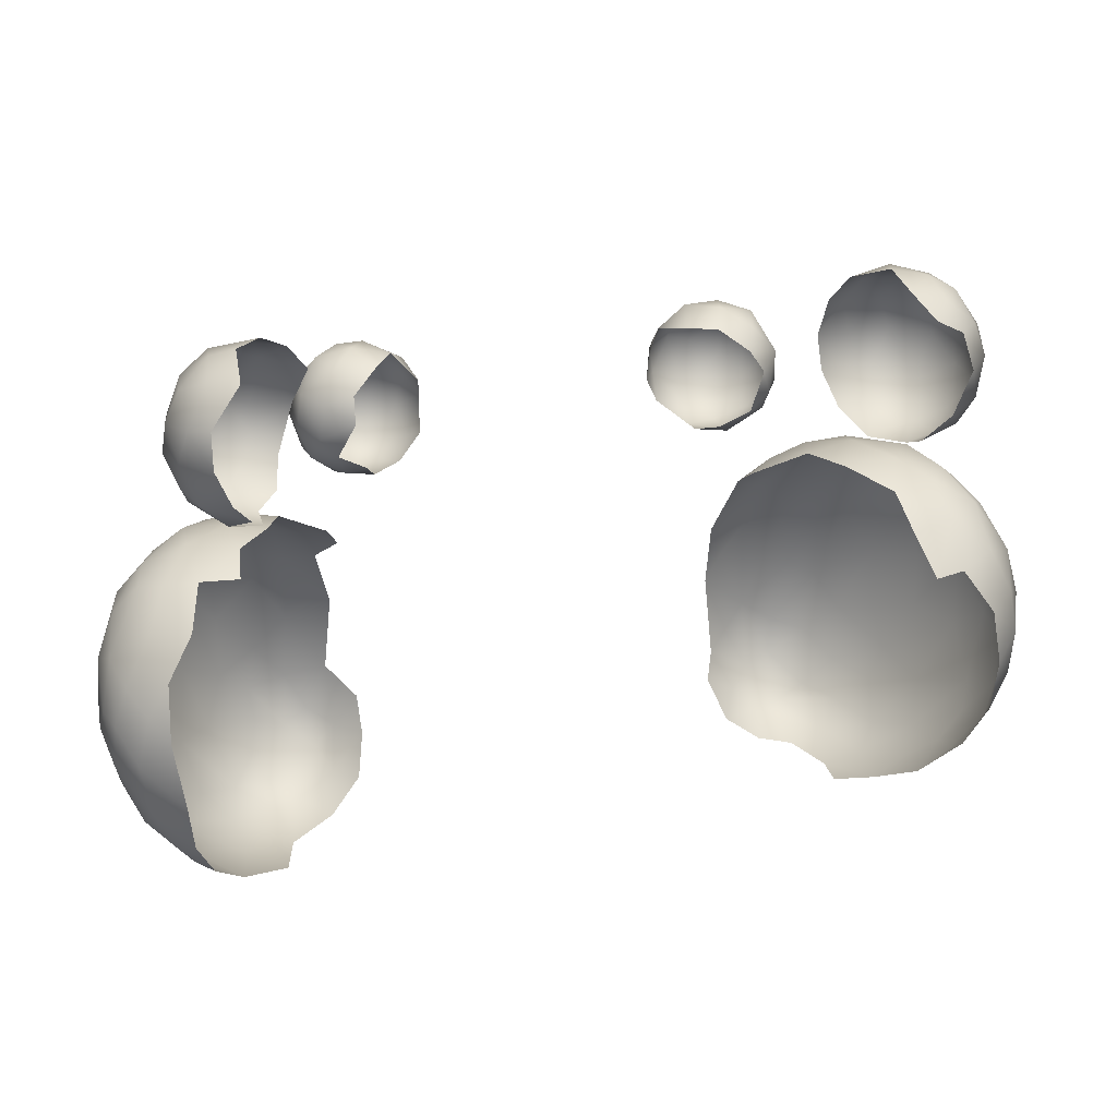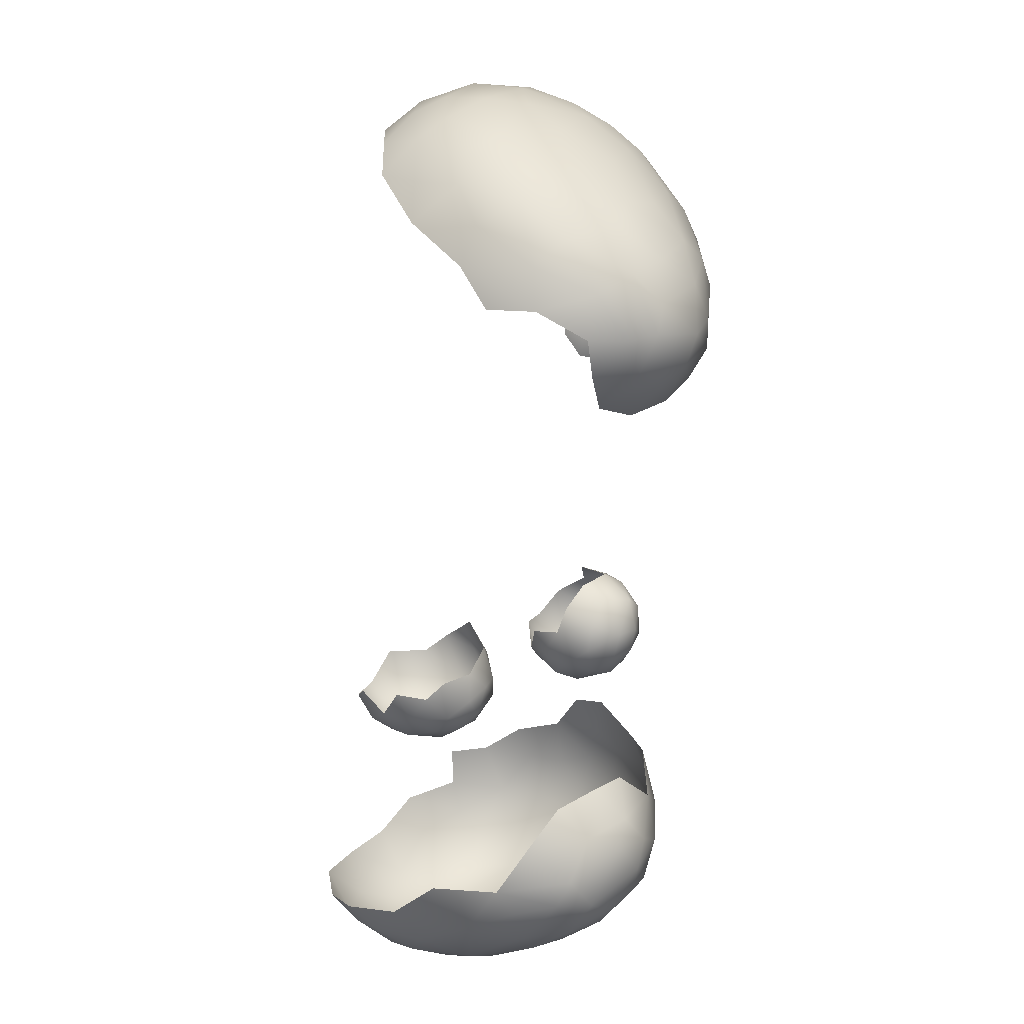
<metadata>
{"format":"obj","ext":"obj","renderer":"f3d","projection":"perspective","resolution":1024,"background":"white","views":[{"elev":35.0,"azim":166.8,"up":"+Z"},{"elev":-71.2,"azim":-94.3,"up":"+Z"}]}
</metadata>
<code>
g InsectEyes
v -0.2649 -0.1948 -0.1785
v -0.2604 -0.1553 -0.1645
v -0.2905 -0.1322 -0.1486
v -0.2987 -0.1898 -0.1671
v -0.2821 -0.2433 -0.1776
v -0.2455 -0.2379 -0.1832
v -0.3227 -0.1427 -0.1377
v -0.3154 -0.09024 -0.1116
v -0.2466 -0.2697 -0.1802
v -0.2134 -0.2444 -0.1763
v -0.2172 -0.2818 -0.1713
v -0.1823 -0.2537 -0.1537
v -0.2522 -0.294 -0.1718
v -0.2017 -0.2977 -0.153
v -0.1703 -0.2822 -0.1248
v -0.1816 -0.3109 -0.1129
v -0.2216 -0.3215 -0.1447
v -0.2009 -0.3295 -0.1024
v -0.222 -0.344 -0.08412
v -0.1763 -0.3237 -0.03476
v -0.2465 -0.3289 -0.1371
v -0.1962 -0.3359 -0.01207
v -0.1797 -0.3223 0.02591
v -0.2176 -0.3433 0.0102
v -0.2242 -0.3323 0.06377
v -0.1997 -0.3089 0.08657
v -0.274 -0.2968 -0.1586
v -0.2977 -0.2696 -0.1599
v -0.3197 -0.2163 -0.1543
v -0.3436 -0.1763 -0.1303
v -0.3491 -0.1258 -0.1083
v -0.3453 -0.08947 -0.08803
v -0.3436 -0.06176 -0.06059
v -0.3734 -0.08774 -0.05194
v -0.3642 -0.05993 -0.02299
v -0.372 -0.1312 -0.08217
v -0.3887 -0.08285 -0.003385
v -0.3667 -0.05763 0.03078
v -0.3913 -0.1115 -0.03698
v -0.3853 -0.1566 -0.06672
v -0.3595 -0.2124 -0.1036
v -0.3927 -0.08694 0.03895
v -0.3615 -0.07086 0.07698
v -0.4027 -0.1092 0.005557
v -0.4062 -0.1428 -0.008102
v -0.4103 -0.1313 0.04921
v -0.3899 -0.1006 0.07409
v -0.371 -0.1118 0.114
v -0.3361 -0.08735 0.1137
v -0.3283 -0.2573 -0.1306
v -0.3045 -0.2952 -0.1322
v -0.3428 -0.2637 -0.0997
v -0.2824 -0.3254 -0.1131
v -0.4027 -0.145 0.08779
v -0.3366 -0.1258 0.1417
v -0.3088 -0.08065 0.1143
v -0.2981 -0.1157 0.1414
v -0.2932 -0.1544 0.1594
v -0.3712 -0.158 0.135
v -0.336 -0.1693 0.1553
v -0.3082 -0.1993 0.1654
v -0.2621 -0.198 0.1634
v -0.354 -0.1985 0.1495
v -0.2843 -0.2432 0.1602
v -0.2417 -0.2409 0.1534
v -0.3876 -0.1817 0.1168
v -0.3351 -0.2372 0.1521
v -0.3748 -0.2139 0.1257
v -0.396 -0.2035 0.09826
v -0.408 -0.1812 0.06886
v -0.4111 -0.1746 0.035
v -0.3977 -0.2206 0.06457
v -0.3842 -0.2384 0.09545
v -0.4042 -0.1791 -0.00765
v -0.3937 -0.2301 0.01925
v -0.389 -0.2082 -0.03783
v -0.3584 -0.2559 0.1194
v -0.3823 -0.2541 0.05653
v -0.3668 -0.2542 -0.04614
v -0.3708 -0.2676 0.003817
v -0.3531 -0.2891 0.07945
v -0.3383 -0.2892 -0.06768
v -0.3639 -0.2806 0.04781
v -0.312 -0.3152 -0.08156
v -0.3395 -0.3035 -0.01387
v -0.2919 -0.3352 -0.0519
v -0.317 -0.324 0.03038
v -0.253 -0.34 -0.1057
v -0.2674 -0.3455 -0.0438
v -0.2925 -0.3373 0.02526
v -0.2608 -0.3454 0.02139
v -0.2727 -0.3252 0.0924
v -0.311 -0.3189 0.07803
v -0.249 -0.3403 0.05041
v -0.3234 -0.2999 0.1047
v -0.2407 -0.3125 0.107
v -0.3258 -0.2726 0.1347
v -0.2791 -0.3 0.1254
v -0.2883 -0.271 0.1475
v -0.2526 -0.282 0.1385
v -0.2201 -0.2826 0.1253
v -0.1978 -0.264 0.1238
v 0.3157 -0.1589 0.1584
v 0.2774 -0.1901 0.165
v 0.2813 -0.1554 0.1582
v 0.3206 -0.2099 0.1627
v 0.3451 -0.1681 0.1525
v 0.3272 -0.1155 0.1387
v 0.3604 -0.1326 0.133
v 0.3517 -0.09049 0.1099
v 0.2821 -0.2357 0.1614
v 0.252 -0.2215 0.1595
v 0.2364 -0.2597 0.1462
v 0.3654 -0.1879 0.142
v 0.3861 -0.1124 0.0944
v 0.3961 -0.1464 0.1018
v 0.3713 -0.0837 0.08196
v 0.3559 -0.06293 0.06887
v 0.3988 -0.1058 0.06065
v 0.3837 -0.07447 0.04001
v 0.3495 -0.04386 0.0142
v 0.3771 -0.06729 -0.007357
v 0.3464 -0.05108 -0.03567
v 0.4037 -0.1083 0.01824
v 0.3585 -0.07605 -0.05819
v 0.3319 -0.07008 -0.08175
v 0.3852 -0.1103 -0.04927
v 0.3475 -0.09781 -0.0923
v 0.3057 -0.1126 -0.1325
v 0.407 -0.1299 0.05976
v 0.4004 -0.1448 -0.03122
v 0.3731 -0.1312 -0.08
v 0.337 -0.135 -0.1238
v 0.4119 -0.1524 0.02613
v 0.4056 -0.174 0.08404
v 0.2979 -0.1791 -0.1654
v 0.2642 -0.1461 -0.16
v 0.2531 -0.2014 -0.1802
v 0.3889 -0.1903 0.1166
v 0.3591 -0.219 0.1421
v 0.3828 -0.226 0.1126
v 0.3203 -0.2542 0.1505
v 0.348 -0.254 0.131
v 0.2783 -0.2683 0.1489
v 0.3962 -0.2266 0.06815
v 0.3628 -0.2639 0.1054
v 0.3247 -0.2856 0.122
v 0.2987 -0.2895 0.1324
v 0.2641 -0.2942 0.1305
v 0.4099 -0.1813 0.04239
v 0.4053 -0.1917 0.008408
v 0.2259 -0.2955 0.1181
v 0.1945 -0.2749 0.1142
v 0.1822 -0.2973 0.08403
v 0.2389 -0.3208 0.09577
v 0.2009 -0.3261 0.05356
v 0.2791 -0.3151 0.1069
v 0.2286 -0.3408 0.0431
v 0.1892 -0.3332 -0.004329
v 0.3137 -0.3095 0.0987
v 0.2723 -0.3348 0.06715
v 0.231 -0.3479 -0.02689
v 0.1978 -0.3342 -0.08159
v 0.2593 -0.3454 0.02254
v 0.3459 -0.291 0.08935
v 0.3258 -0.3186 0.04007
v 0.2976 -0.3311 0.04882
v 0.3582 -0.285 0.06609
v 0.297 -0.3352 -0.01068
v 0.2636 -0.3458 -0.05795
v 0.3883 -0.2443 0.03342
v 0.3547 -0.2907 0.01279
v 0.2986 -0.3285 -0.07161
v 0.2364 -0.3437 -0.09279
v 0.3851 -0.2208 -0.03825
v 0.3326 -0.3052 -0.04103
v 0.3664 -0.2695 -0.01144
v 0.2728 -0.337 -0.09798
v 0.3435 -0.2685 -0.09476
v 0.3155 -0.2999 -0.108
v 0.382 -0.1655 -0.07234
v 0.3629 -0.2019 -0.1018
v 0.3521 -0.1842 -0.1205
v 0.3302 -0.2399 -0.137
v 0.3272 -0.1831 -0.1453
v 0.304 -0.2294 -0.1663
v 0.2979 -0.2693 -0.1609
v 0.2743 -0.2173 -0.1792
v 0.2619 -0.2547 -0.182
v 0.2383 -0.2651 -0.1817
v 0.2124 -0.2257 -0.1747
v 0.2647 -0.2861 -0.1711
v 0.2778 -0.304 -0.1521
v 0.2032 -0.2773 -0.1656
v 0.1823 -0.2497 -0.154
v 0.1725 -0.2827 -0.1287
v 0.2698 -0.3248 -0.1289
v 0.2424 -0.3262 -0.1388
v 0.2154 -0.306 -0.1557
v 0.1964 -0.311 -0.1347
v 0.173 -0.3055 -0.1005
v 0.2192 -0.3303 -0.1261
v 0.2913 -0.08 0.2624
v 0.3114 -0.06695 0.2929
v 0.2745 -0.05541 0.2804
v 0.2883 -0.04988 0.2996
v 0.3 -0.05005 0.3332
v 0.3193 -0.1064 0.273
v 0.2923 -0.1091 0.2508
v 0.2634 -0.09279 0.2506
v 0.2637 -0.1243 0.244
v 0.2862 -0.1496 0.2506
v 0.2465 -0.1423 0.2498
v 0.3067 -0.1368 0.2588
v 0.2698 -0.1705 0.2603
v 0.2405 -0.1686 0.2667
v 0.2595 -0.1873 0.2792
v 0.2249 -0.1822 0.3056
v 0.2903 -0.1802 0.2757
v 0.306 -0.1642 0.2722
v 0.3253 -0.1438 0.2858
v 0.3097 -0.1785 0.301
v 0.2817 -0.1967 0.3123
v 0.2583 -0.1945 0.3024
v 0.2473 -0.1867 0.3487
v 0.2118 -0.1648 0.3458
v 0.2278 -0.1581 0.3718
v 0.2538 -0.1721 0.3715
v 0.2495 -0.1402 0.3923
v 0.2719 -0.1847 0.3569
v 0.2886 -0.1612 0.3765
v 0.2703 -0.1189 0.3968
v 0.303 -0.1811 0.3368
v 0.3259 -0.1534 0.328
v 0.3134 -0.1475 0.3636
v 0.2913 -0.1288 0.3878
v 0.3343 -0.1178 0.3126
v 0.2964 -0.0908 0.3859
v 0.2721 -0.07817 0.3896
v 0.2985 -0.06131 0.3616
v 0.3169 -0.1135 0.3699
v 0.3298 -0.1109 0.3439
v 0.3157 -0.0756 0.3548
v 0.3242 -0.0789 0.3262
v 0.3249 -0.08845 0.2978
v -0.1379 -0.252 0.1873
v -0.1556 -0.2366 0.1965
v -0.1683 -0.2536 0.1805
v -0.138 -0.2769 0.1785
v -0.1818 -0.2306 0.2128
v -0.1657 -0.2851 0.1742
v -0.1406 -0.3087 0.1831
v -0.1125 -0.2911 0.1975
v -0.1156 -0.316 0.2124
v -0.101 -0.2848 0.2246
v -0.111 -0.314 0.2401
v -0.1031 -0.2864 0.2488
v -0.1138 -0.2965 0.2683
v -0.1997 -0.2522 0.201
v -0.194 -0.2844 0.1845
v -0.1763 -0.3107 0.1842
v -0.2009 -0.2408 0.2246
v -0.1942 -0.2365 0.2476
v -0.2111 -0.2599 0.2543
v -0.1813 -0.2394 0.268
v -0.2134 -0.262 0.223
v -0.2097 -0.2809 0.2011
v -0.2004 -0.3118 0.2032
v -0.2183 -0.293 0.2288
v -0.1898 -0.2623 0.2789
v -0.1565 -0.2533 0.285
v -0.1648 -0.2795 0.2922
v -0.1305 -0.2678 0.2825
v -0.1968 -0.2899 0.2795
v -0.2118 -0.3005 0.2527
v -0.1997 -0.3254 0.2322
v -0.1818 -0.3329 0.2134
v -0.1395 -0.3041 0.2849
v -0.1888 -0.3223 0.2642
v -0.1711 -0.3076 0.2837
v -0.1308 -0.3253 0.2595
v -0.162 -0.3315 0.265
v -0.1831 -0.3337 0.2447
v -0.1342 -0.3356 0.237
v -0.1567 -0.3405 0.2265
v -0.1408 -0.3289 0.2029
v -0.1647 -0.3289 0.1986
v 0.1019 -0.2997 0.2279
v 0.1146 -0.2988 0.1887
v 0.1063 -0.2768 0.203
v 0.1274 -0.2607 0.1871
v 0.1381 -0.2874 0.1736
v 0.1513 -0.2534 0.181
v 0.1476 -0.3168 0.178
v 0.1187 -0.3252 0.2052
v 0.1651 -0.2859 0.1709
v 0.1143 -0.3189 0.2419
v 0.1146 -0.3041 0.2648
v 0.106 -0.2769 0.2566
v 0.1278 -0.2819 0.2832
v 0.1334 -0.3367 0.2256
v 0.1332 -0.3262 0.2592
v 0.1482 -0.3068 0.2843
v 0.1492 -0.3339 0.1984
v 0.1588 -0.3336 0.2604
v 0.1609 -0.2842 0.2916
v 0.1451 -0.2564 0.2851
v 0.1614 -0.3405 0.2213
v 0.1714 -0.3309 0.1971
v 0.1715 -0.3064 0.2842
v 0.1797 -0.2617 0.2848
v 0.1673 -0.2378 0.2713
v 0.1963 -0.3276 0.2299
v 0.1769 -0.3133 0.1826
v 0.1926 -0.321 0.2601
v 0.1909 -0.2924 0.2817
v 0.192 -0.2423 0.2625
v 0.1686 -0.2261 0.2501
v 0.1995 -0.314 0.2035
v 0.193 -0.2933 0.1854
v 0.2105 -0.2982 0.2575
v 0.2091 -0.2655 0.2631
v 0.1977 -0.2361 0.2333
v 0.1845 -0.2299 0.218
v 0.2178 -0.2924 0.2306
v 0.1836 -0.2668 0.1804
v 0.2097 -0.2792 0.2019
v 0.2144 -0.2605 0.2314
v 0.2045 -0.2567 0.2036
v 0.1783 -0.2429 0.1932
v 0.1604 -0.2309 0.203
v -0.2202 -0.1654 0.2865
v -0.2301 -0.1448 0.2608
v -0.2449 -0.1801 0.2762
v -0.2181 -0.1752 0.3152
v -0.2663 -0.1588 0.2513
v -0.2467 -0.1133 0.2482
v -0.2697 -0.1278 0.2448
v -0.2735 -0.09552 0.2493
v -0.293 -0.1293 0.2481
v -0.2971 -0.09618 0.2556
v -0.2713 -0.06023 0.2726
v -0.3081 -0.07687 0.2744
v -0.2901 -0.04627 0.3027
v -0.3168 -0.1183 0.2646
v -0.3045 -0.1647 0.2651
v -0.275 -0.1861 0.2756
v -0.2535 -0.1933 0.3024
v -0.32 -0.07208 0.3007
v -0.307 -0.05377 0.338
v -0.3327 -0.1028 0.2973
v -0.3287 -0.0825 0.3329
v -0.3166 -0.08306 0.3643
v -0.2994 -0.06461 0.3673
v -0.3307 -0.142 0.2915
v -0.2889 -0.1942 0.3025
v -0.2437 -0.1874 0.3381
v -0.2244 -0.1711 0.35
v -0.3322 -0.1119 0.3459
v -0.2919 -0.08574 0.3862
v -0.2771 -0.0662 0.3796
v -0.2623 -0.09073 0.3951
v -0.2796 -0.1948 0.3301
v -0.2587 -0.1832 0.3599
v -0.2352 -0.1546 0.3784
v -0.3098 -0.1126 0.3804
v -0.2875 -0.1174 0.3931
v -0.2606 -0.131 0.3948
v -0.2685 -0.1545 0.3863
v -0.2903 -0.1765 0.3615
v -0.3007 -0.1468 0.378
v -0.3138 -0.1727 0.3402
v -0.3225 -0.1325 0.3606
v -0.3185 -0.1717 0.3069
v -0.3287 -0.1508 0.3307
v -0.3352 -0.1285 0.3167
g InsectEyes_0
f 3 2 1
f 3 1 4
f 4 1 5
f 1 6 5
f 7 3 4
f 8 3 7
f 5 6 9
f 6 10 9
f 9 10 11
f 10 12 11
f 5 9 13
f 9 11 13
f 11 12 14
f 12 15 14
f 14 15 16
f 11 14 17
f 14 16 17
f 13 11 17
f 17 16 18
f 17 18 19
f 18 20 19
f 16 20 18
f 13 17 21
f 21 17 19
f 19 20 22
f 20 23 22
f 22 23 24
f 19 22 24
f 24 23 25
f 23 26 25
f 27 13 21
f 28 13 27
f 5 13 28
f 29 5 28
f 29 4 5
f 30 4 29
f 30 7 4
f 31 7 30
f 31 8 7
f 32 8 31
f 33 8 32
f 33 32 34
f 34 32 31
f 35 33 34
f 36 31 30
f 36 34 31
f 37 35 34
f 38 35 37
f 39 34 36
f 37 34 39
f 36 30 40
f 39 36 40
f 41 30 29
f 40 30 41
f 42 38 37
f 43 38 42
f 44 37 39
f 42 37 44
f 44 39 45
f 45 39 40
f 46 42 44
f 46 44 45
f 47 43 42
f 47 42 46
f 48 43 47
f 49 43 48
f 41 29 50
f 29 28 50
f 50 28 51
f 51 28 27
f 41 50 52
f 52 50 51
f 51 27 53
f 27 21 53
f 54 47 46
f 48 47 54
f 55 49 48
f 55 56 49
f 57 56 55
f 58 57 55
f 59 55 48
f 59 48 54
f 60 58 55
f 60 55 59
f 61 58 60
f 62 58 61
f 63 60 59
f 61 60 63
f 64 62 61
f 65 62 64
f 66 59 54
f 63 59 66
f 67 61 63
f 64 61 67
f 68 63 66
f 67 63 68
f 69 66 54
f 68 66 69
f 69 54 70
f 54 46 70
f 70 46 71
f 46 45 71
f 69 70 72
f 72 70 71
f 73 68 69
f 73 69 72
f 71 45 74
f 45 40 74
f 72 71 75
f 71 74 75
f 74 40 76
f 75 74 76
f 40 41 76
f 76 41 52
f 77 68 73
f 77 67 68
f 78 73 72
f 78 72 75
f 75 76 79
f 76 52 79
f 75 79 80
f 78 75 80
f 81 73 78
f 81 77 73
f 79 52 82
f 79 82 80
f 83 78 80
f 83 81 78
f 52 84 82
f 51 84 52
f 51 53 84
f 82 85 80
f 80 85 83
f 82 84 85
f 53 86 84
f 84 86 85
f 85 87 83
f 87 81 83
f 86 87 85
f 53 88 86
f 21 88 53
f 21 19 88
f 88 89 86
f 88 19 89
f 86 90 87
f 86 89 90
f 19 91 89
f 89 91 90
f 90 91 92
f 19 24 91
f 90 93 87
f 87 93 81
f 90 92 93
f 91 24 94
f 91 94 92
f 94 24 25
f 94 25 92
f 93 95 81
f 93 92 95
f 95 77 81
f 25 96 92
f 25 26 96
f 95 97 77
f 97 67 77
f 92 98 95
f 95 98 97
f 92 96 98
f 97 99 67
f 98 99 97
f 99 64 67
f 98 100 99
f 100 64 99
f 96 100 98
f 100 65 64
f 26 101 96
f 96 101 100
f 101 65 100
f 26 102 101
f 101 102 65
f 105 104 103
f 104 106 103
f 103 106 107
f 108 103 107
f 108 107 109
f 110 108 109
f 104 111 106
f 112 111 104
f 112 113 111
f 107 106 114
f 109 107 114
f 110 109 115
f 109 114 116
f 115 109 116
f 117 110 115
f 118 110 117
f 117 115 119
f 119 115 116
f 118 117 120
f 120 117 119
f 121 118 120
f 121 120 122
f 123 121 122
f 120 119 124
f 120 124 122
f 123 122 125
f 126 123 125
f 125 122 127
f 122 124 127
f 126 125 128
f 128 125 127
f 126 128 129
f 119 116 130
f 119 130 124
f 127 124 131
f 128 127 132
f 127 131 132
f 129 128 133
f 133 128 132
f 124 130 134
f 131 124 134
f 130 116 135
f 130 135 134
f 129 133 136
f 137 129 136
f 137 136 138
f 116 139 135
f 116 114 139
f 114 140 139
f 106 140 114
f 139 141 135
f 140 141 139
f 106 142 140
f 111 142 106
f 140 143 141
f 140 142 143
f 111 144 142
f 113 144 111
f 135 141 145
f 143 146 141
f 141 146 145
f 142 147 143
f 143 147 146
f 144 148 142
f 142 148 147
f 113 149 144
f 144 149 148
f 135 145 150
f 134 135 150
f 134 150 151
f 150 145 151
f 131 134 151
f 113 152 149
f 153 152 113
f 153 154 152
f 154 155 152
f 152 155 149
f 154 156 155
f 149 157 148
f 155 157 149
f 156 158 155
f 159 158 156
f 148 157 160
f 148 160 147
f 155 161 157
f 155 158 161
f 157 161 160
f 159 162 158
f 159 163 162
f 158 164 161
f 158 162 164
f 147 160 165
f 160 166 165
f 147 165 146
f 161 167 160
f 161 164 167
f 160 167 166
f 146 165 168
f 165 166 168
f 146 168 145
f 164 169 167
f 167 169 166
f 162 170 164
f 164 170 169
f 145 168 171
f 145 171 151
f 166 172 168
f 168 172 171
f 169 173 166
f 170 173 169
f 162 174 170
f 163 174 162
f 175 151 171
f 131 151 175
f 166 176 172
f 166 173 176
f 177 171 172
f 175 171 177
f 176 177 172
f 170 178 173
f 170 174 178
f 176 179 177
f 179 175 177
f 173 180 176
f 178 180 173
f 180 179 176
f 181 131 175
f 132 131 181
f 182 181 175
f 182 175 179
f 183 132 181
f 183 181 182
f 133 132 183
f 184 182 179
f 184 183 182
f 185 133 183
f 136 133 185
f 185 183 186
f 186 183 184
f 136 185 186
f 187 184 179
f 187 179 180
f 186 184 187
f 188 136 186
f 138 136 188
f 188 186 189
f 138 188 189
f 189 186 187
f 138 189 190
f 191 138 190
f 189 187 192
f 189 192 190
f 187 180 193
f 192 187 193
f 191 190 194
f 195 191 194
f 195 194 196
f 197 193 180
f 178 197 180
f 198 193 197
f 198 197 178
f 192 193 198
f 174 198 178
f 190 192 199
f 194 190 199
f 199 192 198
f 196 194 200
f 194 199 200
f 196 200 201
f 201 200 163
f 163 202 174
f 202 198 174
f 202 199 198
f 200 202 163
f 200 199 202
f 205 204 203
f 206 204 205
f 206 207 204
f 203 204 208
f 203 208 209
f 203 209 210
f 210 209 211
f 211 209 212
f 211 212 213
f 208 214 209
f 209 214 212
f 213 212 215
f 213 215 216
f 216 215 217
f 216 217 218
f 212 219 215
f 215 219 217
f 214 220 212
f 212 220 219
f 214 221 220
f 208 221 214
f 220 222 219
f 221 222 220
f 219 223 217
f 219 222 223
f 217 224 218
f 217 223 224
f 218 224 225
f 224 223 225
f 226 218 225
f 227 226 225
f 227 225 228
f 229 227 228
f 223 230 225
f 228 225 230
f 229 228 231
f 231 228 230
f 232 229 231
f 233 230 223
f 222 233 223
f 231 230 233
f 221 234 222
f 222 234 233
f 235 231 233
f 234 235 233
f 232 231 236
f 235 236 231
f 237 234 221
f 208 237 221
f 238 232 236
f 239 232 238
f 240 239 238
f 241 236 235
f 241 238 236
f 242 235 234
f 242 241 235
f 237 242 234
f 240 238 243
f 243 238 241
f 243 241 242
f 207 240 243
f 244 243 242
f 207 243 244
f 244 242 237
f 204 207 244
f 245 237 208
f 244 237 245
f 204 245 208
f 204 244 245
f 248 247 246
f 248 246 249
f 250 247 248
f 251 248 249
f 252 251 249
f 249 253 252
f 254 252 253
f 254 253 255
f 254 255 256
f 256 255 257
f 256 257 258
f 259 250 248
f 260 248 251
f 259 248 260
f 261 251 252
f 260 251 261
f 262 250 259
f 263 250 262
f 263 262 264
f 265 263 264
f 262 259 266
f 264 262 266
f 267 259 260
f 266 259 267
f 268 267 260
f 268 260 261
f 269 266 267
f 264 266 269
f 269 267 268
f 270 265 264
f 271 265 270
f 272 271 270
f 272 273 271
f 274 270 264
f 272 270 274
f 275 264 269
f 274 264 275
f 269 268 276
f 275 269 276
f 277 268 261
f 276 268 277
f 278 273 272
f 258 273 278
f 274 275 279
f 279 275 276
f 272 274 280
f 278 272 280
f 280 274 279
f 281 258 278
f 256 258 281
f 278 280 282
f 282 280 279
f 281 278 282
f 283 279 276
f 276 277 283
f 282 279 283
f 256 281 284
f 284 281 282
f 254 256 284
f 283 285 282
f 283 277 285
f 285 284 282
f 286 254 284
f 285 286 284
f 252 254 286
f 277 287 285
f 287 286 285
f 287 252 286
f 277 261 287
f 261 252 287
f 290 289 288
f 291 289 290
f 291 292 289
f 293 292 291
f 292 294 289
f 289 295 288
f 289 294 295
f 293 296 292
f 292 296 294
f 288 295 297
f 298 288 297
f 299 288 298
f 299 298 300
f 297 295 301
f 298 297 302
f 297 301 302
f 300 298 303
f 303 298 302
f 294 304 295
f 295 304 301
f 302 301 305
f 303 302 305
f 306 300 303
f 307 300 306
f 304 308 301
f 301 308 305
f 294 309 304
f 304 309 308
f 310 303 305
f 306 303 310
f 311 307 306
f 312 307 311
f 308 313 305
f 309 313 308
f 294 314 309
f 296 314 294
f 315 310 305
f 315 305 313
f 316 306 310
f 316 310 315
f 311 306 316
f 312 311 317
f 318 312 317
f 314 319 309
f 319 313 309
f 296 320 314
f 320 319 314
f 321 315 313
f 316 315 321
f 322 311 316
f 317 311 322
f 321 322 316
f 318 317 323
f 317 322 323
f 324 318 323
f 325 321 313
f 325 313 319
f 322 321 325
f 326 320 296
f 326 296 293
f 320 327 319
f 327 325 319
f 326 327 320
f 328 322 325
f 323 322 328
f 328 325 327
f 323 328 329
f 329 328 327
f 324 323 329
f 326 329 327
f 293 330 326
f 330 329 326
f 330 324 329
f 331 330 293
f 331 324 330
f 334 333 332
f 334 332 335
f 336 333 334
f 336 337 333
f 338 337 336
f 338 339 337
f 340 339 338
f 340 338 336
f 340 341 339
f 341 342 339
f 343 342 341
f 343 344 342
f 345 341 340
f 343 341 345
f 346 340 336
f 346 345 340
f 347 336 334
f 346 336 347
f 334 335 348
f 347 334 348
f 349 344 343
f 350 344 349
f 351 343 345
f 349 343 351
f 352 350 349
f 352 349 351
f 353 350 352
f 354 350 353
f 355 345 346
f 355 351 345
f 356 346 347
f 356 347 348
f 348 335 357
f 357 335 358
f 359 352 351
f 359 353 352
f 360 354 353
f 360 361 354
f 362 361 360
f 363 348 357
f 356 348 363
f 357 358 364
f 357 364 363
f 358 365 364
f 360 353 366
f 366 353 359
f 362 360 367
f 360 366 367
f 368 362 367
f 365 368 369
f 364 365 369
f 368 367 369
f 364 370 363
f 369 370 364
f 369 367 371
f 371 367 366
f 369 371 370
f 370 372 363
f 370 371 372
f 372 356 363
f 366 373 371
f 366 359 373
f 371 373 372
f 372 374 356
f 374 346 356
f 355 346 374
f 373 375 372
f 372 375 374
f 373 359 375
f 375 355 374
f 359 376 375
f 375 376 355
f 359 351 376
f 376 351 355

</code>
